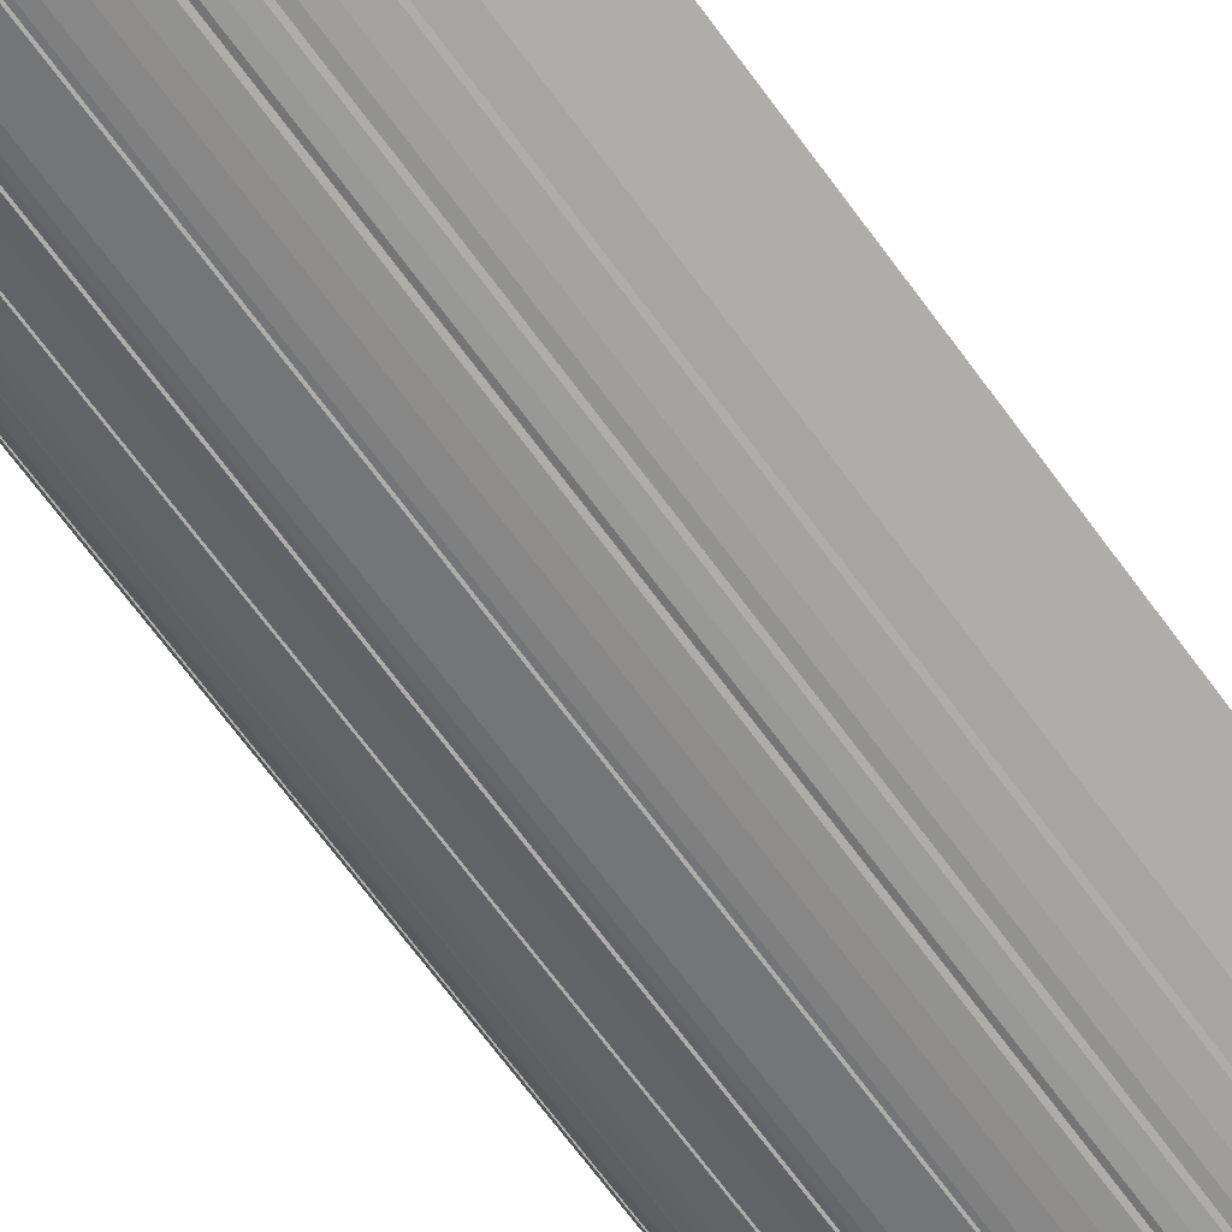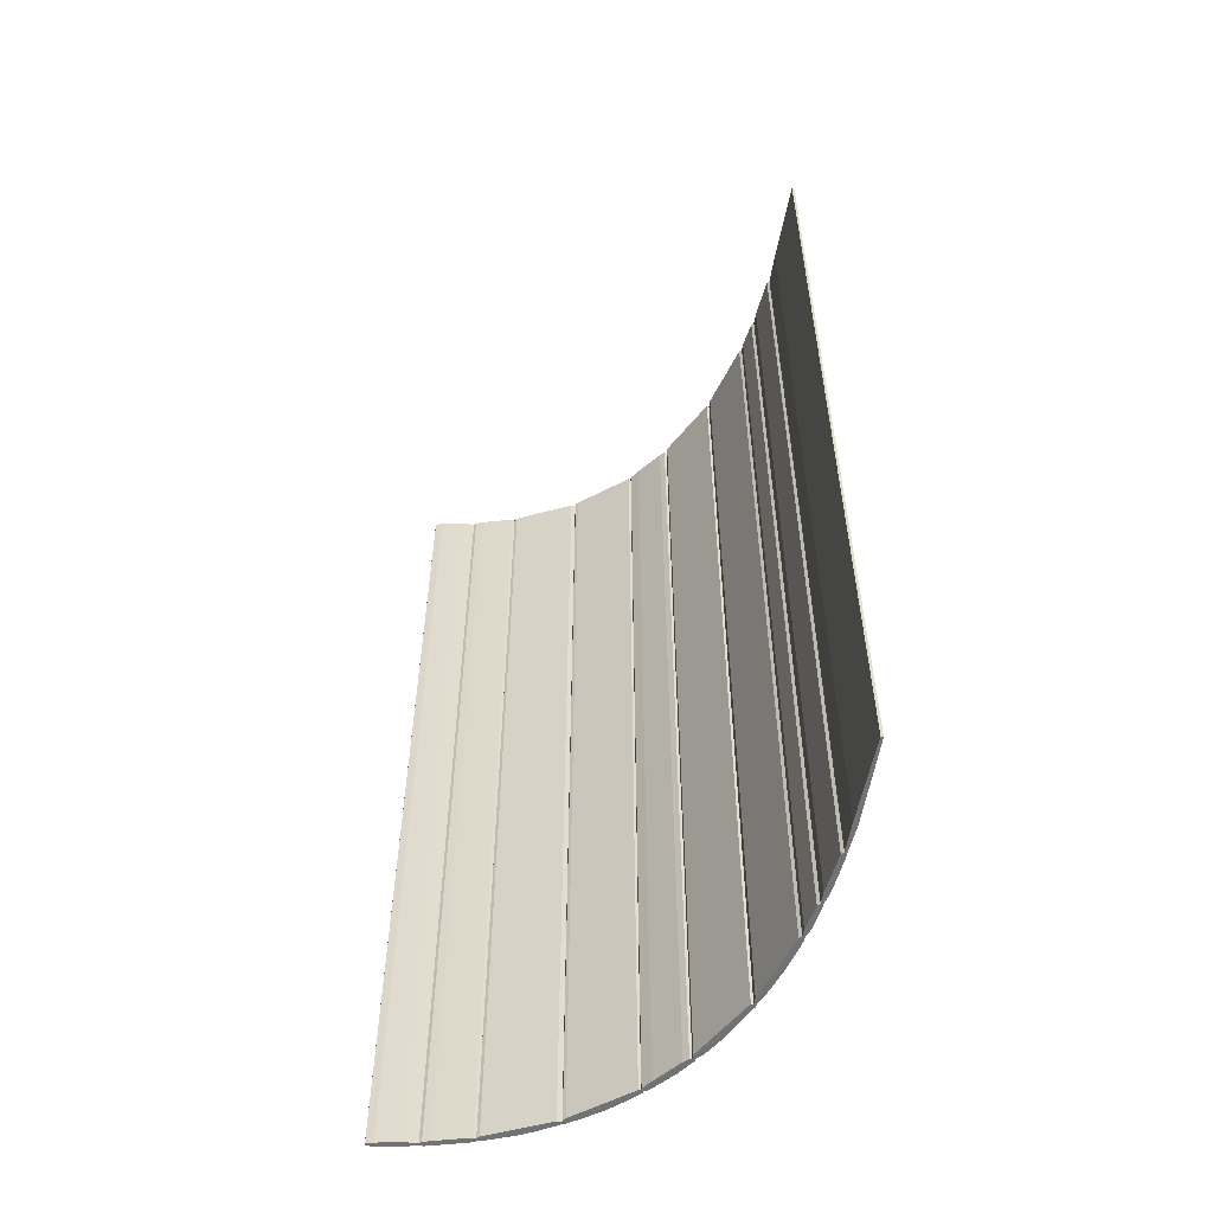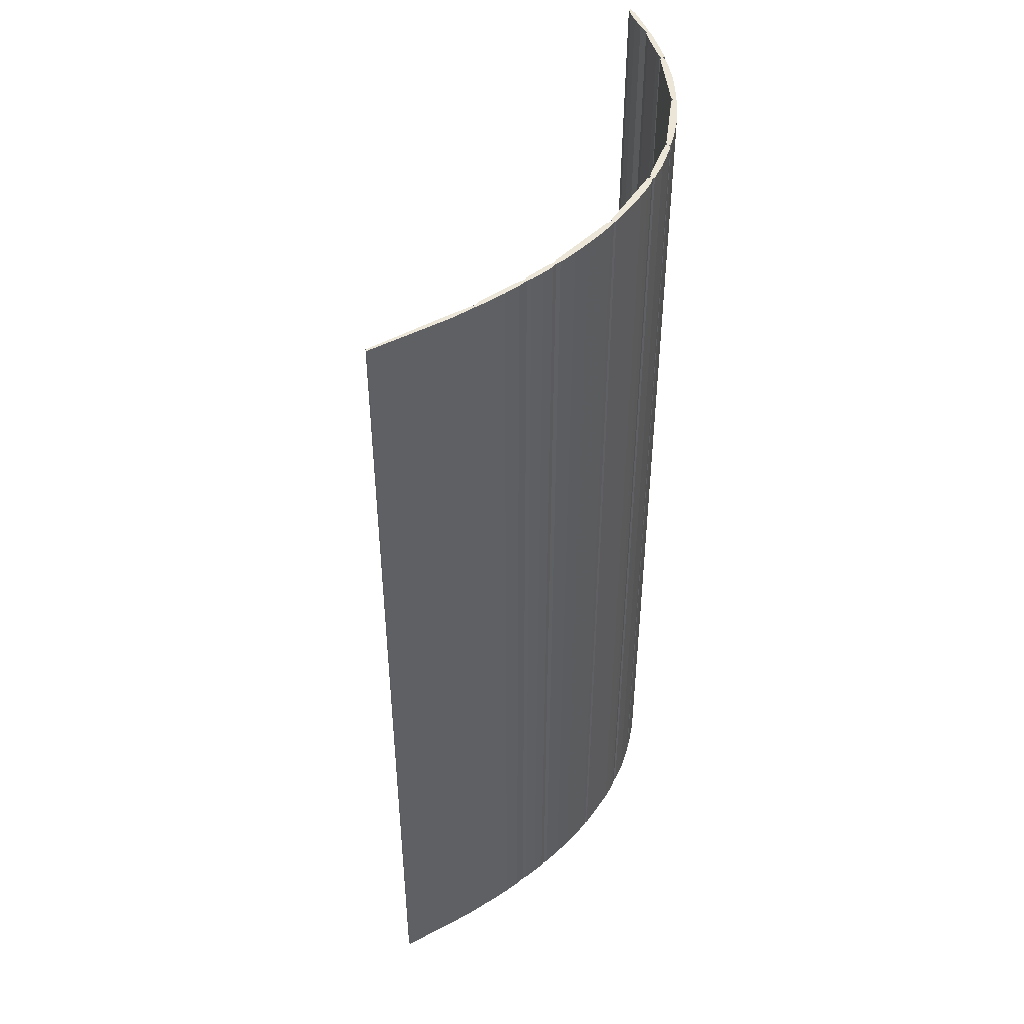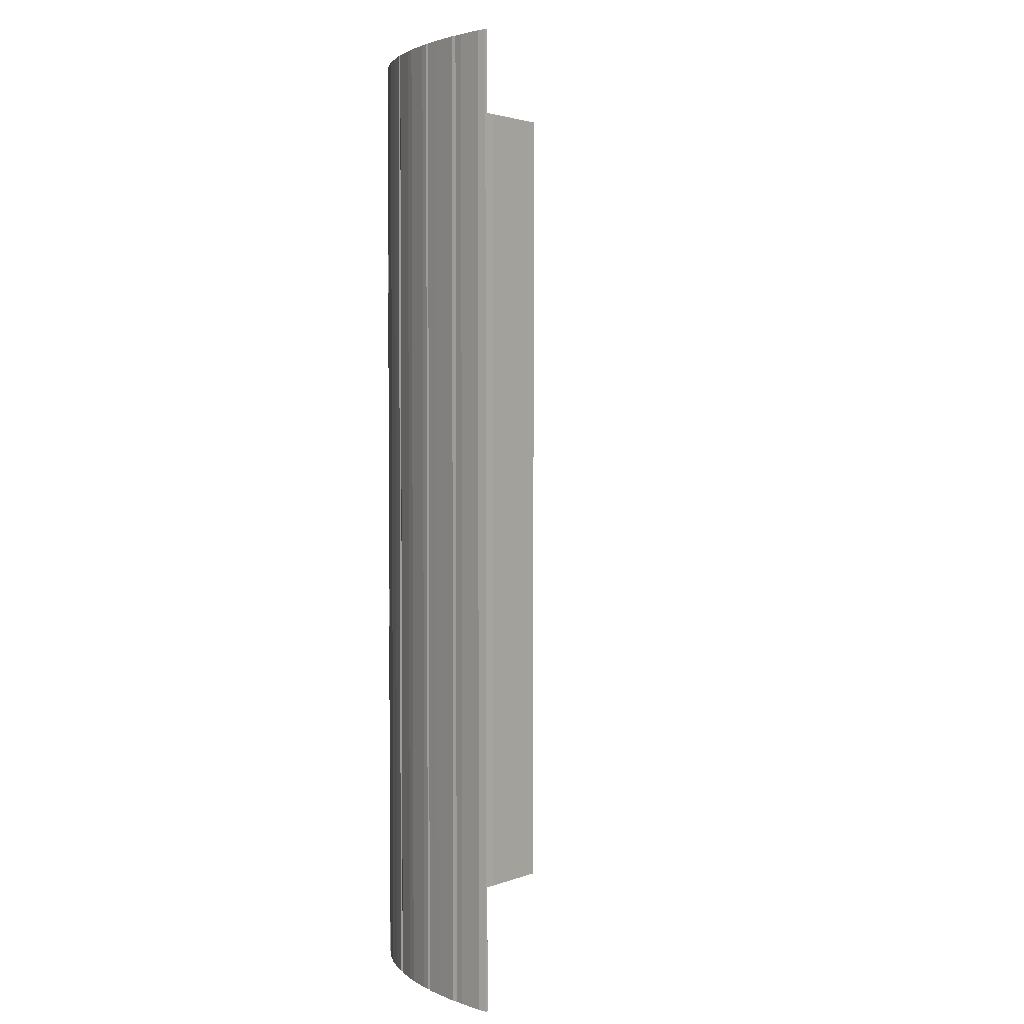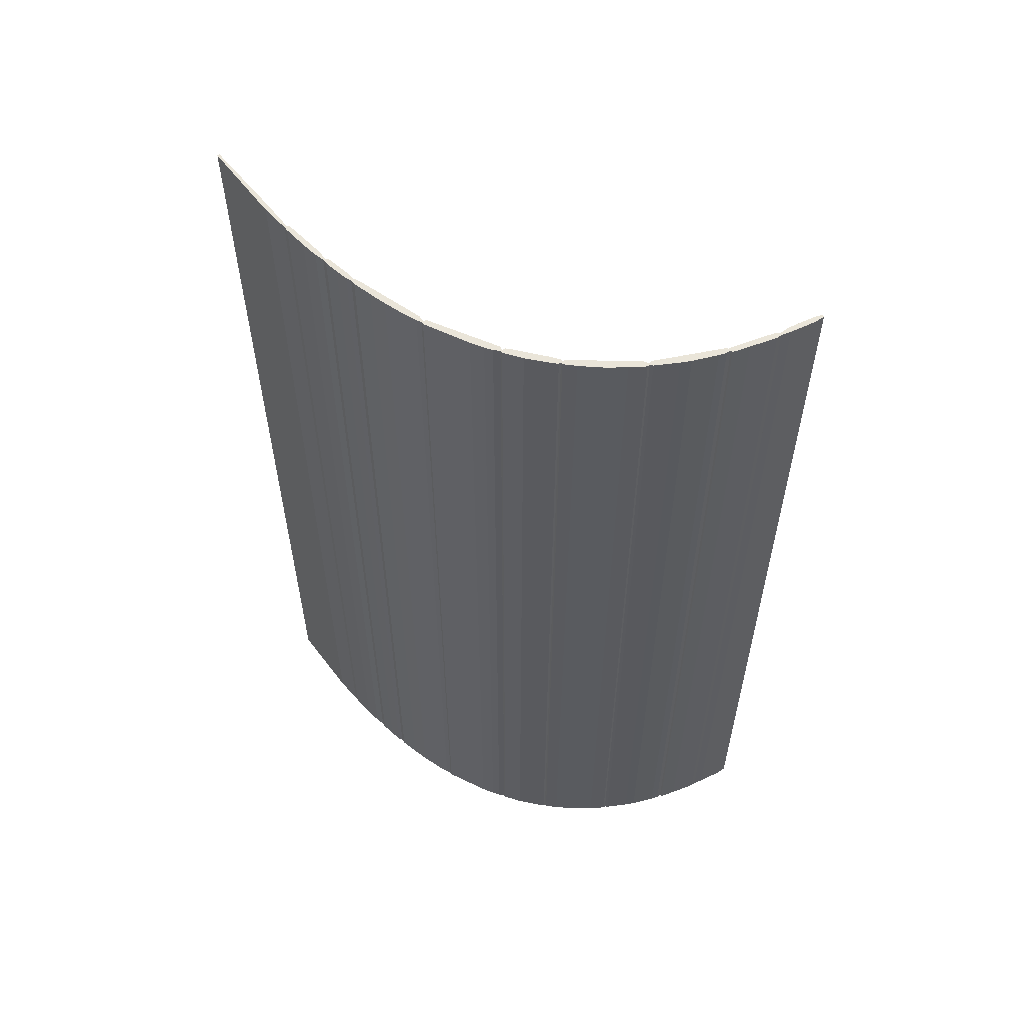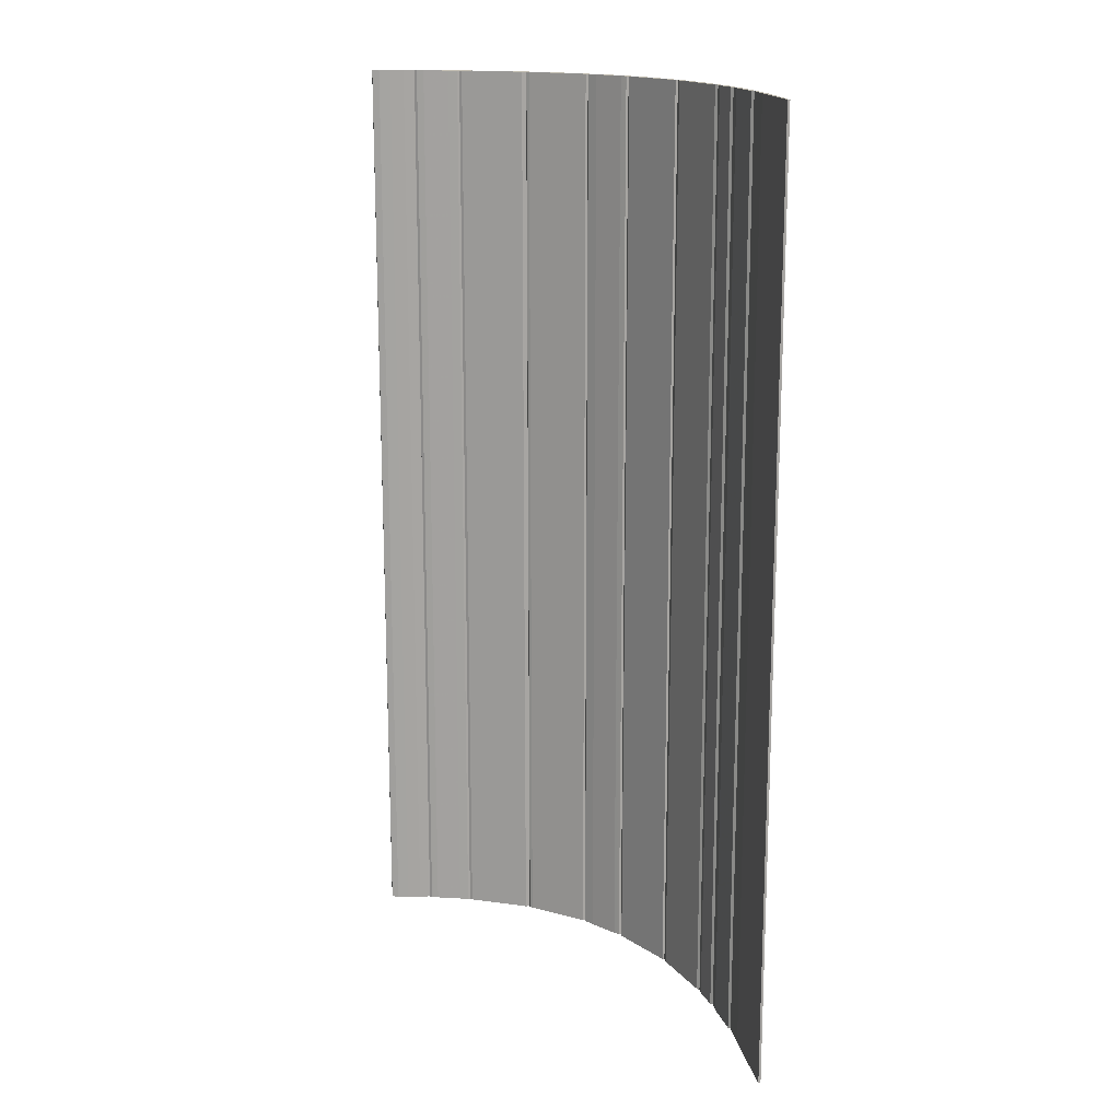
<metadata>
{"format":"obj","ext":"obj","renderer":"f3d","projection":"perspective","resolution":1024,"background":"white","views":[{"elev":-77.2,"azim":37.5,"up":"+Z"},{"elev":-55.6,"azim":81.0,"up":"+Y"},{"elev":46.5,"azim":149.1,"up":"+Y"},{"elev":2.7,"azim":-50.8,"up":"+Y"},{"elev":57.9,"azim":-126.8,"up":"+Y"},{"elev":16.4,"azim":81.3,"up":"+Y"}]}
</metadata>
<code>
o convex_0
v -0.4508 -0.5688 -0.7086
v -0.4885 0.542 -0.6495
v -0.4858 0.542 -0.6522
v -0.4401 0.542 -0.7194
v -0.4374 -0.5688 -0.714
v -0.4939 -0.5688 -0.6522
v -0.4696 0.542 -0.6871
v -0.4858 -0.5688 -0.6522
v -0.4374 0.542 -0.714
v -0.4939 0.542 -0.6522
v -0.4696 -0.5688 -0.6871
v -0.4374 -0.5688 -0.7194
v -0.4939 -0.5688 -0.6495
v -0.4401 -0.5688 -0.7194
v -0.4508 0.542 -0.7086
v -0.4831 -0.5688 -0.6683
v -0.4374 0.542 -0.7194
v -0.4939 0.542 -0.6495
v -0.4885 -0.5688 -0.6495
v -0.4831 0.542 -0.6683
f 7 16 20
f 2 3 4
f 1 5 6
f 2 4 7
f 3 2 8
f 5 3 8
f 6 5 8
f 4 3 9
f 3 5 9
f 2 7 10
f 1 6 11
f 7 1 11
f 5 1 12
f 9 5 12
f 6 8 13
f 10 6 13
f 1 4 14
f 12 1 14
f 4 12 14
f 4 1 15
f 1 7 15
f 7 4 15
f 6 10 16
f 11 6 16
f 7 11 16
f 4 9 17
f 12 4 17
f 9 12 17
f 2 10 18
f 13 2 18
f 10 13 18
f 8 2 19
f 2 13 19
f 13 8 19
f 10 7 20
f 16 10 20
o convex_1
v -0.3889 0.542 -0.7544
v -0.4374 -0.5688 -0.7221
v -0.4347 -0.5688 -0.7248
v -0.3916 -0.5688 -0.7517
v -0.4347 0.542 -0.7167
v -0.4105 0.542 -0.7463
v -0.3916 -0.5688 -0.7598
v -0.4347 -0.5688 -0.7167
v -0.4374 0.542 -0.7221
v -0.3916 0.542 -0.7598
v -0.4105 -0.5688 -0.7463
v -0.4239 0.542 -0.7248
v -0.3889 -0.5688 -0.7598
v -0.3943 -0.5688 -0.749
v -0.4374 0.542 -0.7167
v -0.3943 0.542 -0.749
v -0.4239 -0.5688 -0.7248
v -0.432 0.542 -0.7275
v -0.4374 -0.5688 -0.7167
v -0.3889 -0.5688 -0.7544
v -0.3889 0.542 -0.7598
v -0.432 -0.5688 -0.7275
f 38 31 42
f 22 23 24
f 25 21 26
f 24 23 27
f 22 24 28
f 23 22 29
f 25 26 29
f 26 21 30
f 27 26 30
f 26 27 31
f 27 23 31
f 21 25 32
f 25 28 32
f 24 27 33
f 27 30 33
f 28 24 34
f 28 25 35
f 29 22 35
f 25 29 35
f 24 21 36
f 21 32 36
f 34 24 36
f 32 34 36
f 32 28 37
f 28 34 37
f 34 32 37
f 23 29 38
f 29 26 38
f 26 31 38
f 22 28 39
f 35 22 39
f 28 35 39
f 21 24 40
f 33 21 40
f 24 33 40
f 30 21 41
f 21 33 41
f 33 30 41
f 31 23 42
f 23 38 42
o convex_2
v -0.51 -0.5688 -0.6226
v -0.5261 0.542 -0.5715
v -0.5235 0.542 -0.5741
v -0.4939 0.542 -0.6495
v -0.4912 -0.5688 -0.6441
v -0.5235 -0.5688 -0.5741
v -0.5261 0.542 -0.5849
v -0.5288 -0.5688 -0.5768
v -0.4912 0.542 -0.6441
v -0.5154 0.542 -0.6118
v -0.4966 -0.5688 -0.6468
v -0.4966 0.542 -0.6468
v -0.5154 -0.5688 -0.6118
v -0.4912 -0.5688 -0.6495
v -0.5288 0.542 -0.5715
v -0.5288 -0.5688 -0.5715
v -0.5261 -0.5688 -0.5849
v -0.51 0.542 -0.6226
v -0.4912 0.542 -0.6495
v -0.5288 0.542 -0.5768
v -0.4939 -0.5688 -0.6495
v -0.5261 -0.5688 -0.5715
f 58 48 64
f 44 45 46
f 47 45 48
f 45 44 48
f 43 47 48
f 44 46 49
f 43 48 50
f 46 45 51
f 45 47 51
f 49 46 52
f 47 43 53
f 52 46 54
f 53 43 54
f 46 53 54
f 43 50 55
f 52 43 55
f 49 52 55
f 51 47 56
f 47 53 56
f 44 49 57
f 57 50 58
f 50 48 58
f 44 57 58
f 50 49 59
f 55 50 59
f 49 55 59
f 43 52 60
f 54 43 60
f 52 54 60
f 46 51 61
f 56 46 61
f 51 56 61
f 49 50 62
f 57 49 62
f 50 57 62
f 53 46 63
f 46 56 63
f 56 53 63
f 48 44 64
f 44 58 64
o convex_3
v -0.3109 0.542 -0.8028
v -0.3889 -0.5688 -0.7598
v -0.3836 -0.5688 -0.7651
v -0.3109 -0.5688 -0.7974
v -0.3836 0.542 -0.7571
v -0.3755 0.542 -0.7705
v -0.3136 -0.5688 -0.8028
v -0.3836 -0.5688 -0.7571
v -0.3109 0.542 -0.7974
v -0.362 0.542 -0.7786
v -0.362 -0.5688 -0.7786
v -0.3889 0.542 -0.7598
v -0.3136 0.542 -0.8028
v -0.3889 0.542 -0.7571
v -0.3889 -0.5688 -0.7571
v -0.3109 -0.5688 -0.8028
v -0.3836 0.542 -0.7651
v -0.3755 -0.5688 -0.7705
f 70 75 82
f 66 67 68
f 69 65 70
f 68 67 71
f 66 68 72
f 68 69 72
f 68 65 73
f 65 69 73
f 69 68 73
f 70 65 74
f 74 71 75
f 71 67 75
f 70 74 75
f 67 66 76
f 69 70 76
f 65 71 77
f 74 65 77
f 71 74 77
f 72 69 78
f 76 66 78
f 69 76 78
f 66 72 79
f 78 66 79
f 72 78 79
f 65 68 80
f 68 71 80
f 71 65 80
f 70 67 81
f 67 76 81
f 76 70 81
f 67 70 82
f 75 67 82
o convex_4
v -0.2275 0.542 -0.8297
v -0.3109 -0.5688 -0.8028
v -0.3055 -0.5688 -0.8055
v -0.2248 -0.5688 -0.8243
v -0.3028 0.542 -0.8001
v -0.3055 0.542 -0.8055
v -0.2491 -0.5688 -0.8243
v -0.2248 0.542 -0.8243
v -0.3028 -0.5688 -0.8001
v -0.2679 0.542 -0.8189
v -0.2222 -0.5688 -0.8297
v -0.2921 -0.5688 -0.8109
v -0.3109 0.542 -0.8001
v -0.2222 0.542 -0.827
v -0.2275 -0.5688 -0.8297
v -0.3109 -0.5688 -0.8001
v -0.2921 0.542 -0.8109
v -0.2679 -0.5688 -0.8189
v -0.2491 0.542 -0.8243
v -0.2222 0.542 -0.8297
v -0.3109 0.542 -0.8028
v -0.2222 -0.5688 -0.827
f 93 96 104
f 84 85 86
f 85 84 88
f 87 83 88
f 86 85 89
f 83 87 90
f 87 86 90
f 84 86 91
f 86 87 91
f 88 83 92
f 86 89 93
f 85 88 94
f 89 85 94
f 87 88 95
f 91 87 95
f 83 90 96
f 90 86 96
f 89 83 97
f 93 89 97
f 83 93 97
f 84 91 98
f 95 84 98
f 91 95 98
f 88 92 99
f 94 88 99
f 92 94 99
f 92 89 100
f 89 94 100
f 94 92 100
f 83 89 101
f 92 83 101
f 89 92 101
f 93 83 102
f 83 96 102
f 96 93 102
f 88 84 103
f 84 95 103
f 95 88 103
f 86 93 104
f 96 86 104
o convex_5
v 0.009202 0.542 -0.8458
v -0.1199 -0.5688 -0.8458
v -0.08764 -0.5688 -0.8485
v -0.1199 0.542 -0.8458
v -0.08495 -0.5688 -0.8432
v 0.009202 -0.5688 -0.8485
v -0.08764 0.542 -0.8485
v -0.1199 0.542 -0.8432
v 0.009202 0.542 -0.8485
v 0.009202 -0.5688 -0.8458
v -0.08495 0.542 -0.8432
v -0.1199 -0.5688 -0.8432
f 109 112 116
f 107 106 108
f 106 107 109
f 109 107 110
f 107 108 111
f 108 105 111
f 110 107 111
f 108 106 112
f 105 108 112
f 105 110 113
f 111 105 113
f 110 111 113
f 105 109 114
f 110 105 114
f 109 110 114
f 109 105 115
f 105 112 115
f 112 109 115
f 106 109 116
f 112 106 116
o convex_6
v -0.5261 -0.5688 -0.5715
v -0.5423 0.542 -0.5176
v -0.5396 0.542 -0.5203
v -0.5315 0.542 -0.5715
v -0.545 -0.5688 -0.523
v -0.5396 -0.5688 -0.5203
v -0.5261 0.542 -0.5688
v -0.5315 -0.5688 -0.5715
v -0.545 0.542 -0.523
v -0.5288 -0.5688 -0.558
v -0.545 -0.5688 -0.5176
v -0.5369 0.542 -0.5284
v -0.5261 0.542 -0.5715
v -0.5369 0.542 -0.5526
v -0.545 0.542 -0.5176
v -0.5369 -0.5688 -0.5284
v -0.5261 -0.5688 -0.5688
v -0.5423 -0.5688 -0.5176
v -0.5369 -0.5688 -0.5526
v -0.5288 0.542 -0.558
f 128 126 136
f 118 119 120
f 119 118 122
f 121 117 122
f 120 119 123
f 120 117 124
f 117 121 124
f 118 120 125
f 122 117 126
f 121 122 127
f 125 121 127
f 119 122 128
f 123 119 128
f 117 120 129
f 120 123 129
f 123 117 129
f 120 124 130
f 125 120 130
f 121 125 130
f 118 125 131
f 127 118 131
f 125 127 131
f 122 126 132
f 128 122 132
f 126 128 132
f 117 123 133
f 126 117 133
f 123 126 133
f 122 118 134
f 118 127 134
f 127 122 134
f 124 121 135
f 130 124 135
f 121 130 135
f 126 123 136
f 123 128 136
o convex_7
v -0.5477 -0.5688 -0.5069
v -0.5504 0.5419 -0.4665
v -0.5477 0.5419 -0.4746
v -0.545 0.5421 -0.5176
v -0.5423 -0.5688 -0.5042
v -0.553 -0.5688 -0.4665
v -0.553 0.5419 -0.4773
v -0.5423 0.5421 -0.5042
v -0.5477 -0.5688 -0.4746
v -0.5423 -0.5688 -0.5176
v -0.553 -0.5688 -0.4773
v -0.5423 0.5421 -0.5176
v -0.553 0.5419 -0.4665
v -0.545 -0.5688 -0.5176
v -0.5504 -0.5688 -0.4665
v -0.5477 0.5419 -0.5069
v -0.545 0.5419 -0.4881
v -0.545 -0.5688 -0.4881
f 141 153 154
f 137 141 142
f 138 139 144
f 139 138 145
f 142 141 145
f 141 137 146
f 144 141 146
f 137 142 147
f 143 137 147
f 142 143 147
f 140 144 148
f 146 140 148
f 144 146 148
f 142 138 149
f 143 142 149
f 140 143 149
f 144 140 149
f 138 144 149
f 137 140 150
f 146 137 150
f 140 146 150
f 138 142 151
f 145 138 151
f 142 145 151
f 140 137 152
f 137 143 152
f 143 140 152
f 144 139 153
f 141 144 153
f 139 145 153
f 153 145 154
f 145 141 154
o convex_8
v -0.1818 0.542 -0.8378
v -0.2222 -0.5688 -0.8297
v -0.2222 -0.5688 -0.827
v -0.1818 -0.5688 -0.8378
v -0.1845 0.542 -0.8324
v -0.2168 0.542 -0.8324
v -0.2222 0.542 -0.827
v -0.1845 -0.5688 -0.8324
v -0.2141 -0.5688 -0.827
v -0.2033 -0.5688 -0.8351
v -0.1872 0.542 -0.8378
v -0.2141 0.542 -0.827
v -0.2168 -0.5688 -0.8324
v -0.2222 0.542 -0.8297
v -0.1818 0.542 -0.8351
v -0.1872 -0.5688 -0.8378
v -0.1818 -0.5688 -0.8351
v -0.2033 0.542 -0.8351
f 165 164 172
f 157 156 158
f 159 155 160
f 156 157 161
f 159 160 161
f 157 158 162
f 162 159 163
f 161 157 163
f 157 162 163
f 158 156 164
f 155 158 165
f 160 155 165
f 159 161 166
f 163 159 166
f 161 163 166
f 156 160 167
f 164 156 167
f 160 164 167
f 160 156 168
f 156 161 168
f 161 160 168
f 158 155 169
f 155 159 169
f 159 162 169
f 158 164 170
f 164 165 170
f 165 158 170
f 162 158 171
f 158 169 171
f 169 162 171
f 164 160 172
f 160 165 172
o convex_9
v -0.1199 0.542 -0.8432
v -0.1818 -0.5688 -0.8378
v -0.171 -0.5688 -0.8405
v -0.1226 -0.5688 -0.8405
v -0.1818 0.542 -0.8351
v -0.1253 0.542 -0.8458
v -0.1199 -0.5688 -0.8458
v -0.171 0.542 -0.8405
v -0.1683 -0.5688 -0.8351
v -0.1226 0.542 -0.8405
v -0.1683 0.542 -0.8351
v -0.1522 -0.5688 -0.8432
v -0.1818 -0.5688 -0.8351
v -0.1818 0.542 -0.8378
v -0.1522 0.542 -0.8432
v -0.1253 -0.5688 -0.8458
v -0.1199 0.542 -0.8458
v -0.1199 -0.5688 -0.8432
f 179 173 190
f 174 175 176
f 177 173 178
f 176 175 179
f 175 174 180
f 177 178 180
f 174 176 181
f 176 173 182
f 173 177 182
f 181 176 182
f 177 181 183
f 182 177 183
f 181 182 183
f 179 175 184
f 175 180 184
f 177 174 185
f 174 181 185
f 181 177 185
f 174 177 186
f 180 174 186
f 177 180 186
f 180 178 187
f 178 184 187
f 184 180 187
f 178 179 188
f 179 184 188
f 184 178 188
f 178 173 189
f 173 179 189
f 179 178 189
f 173 176 190
f 176 179 190

</code>
